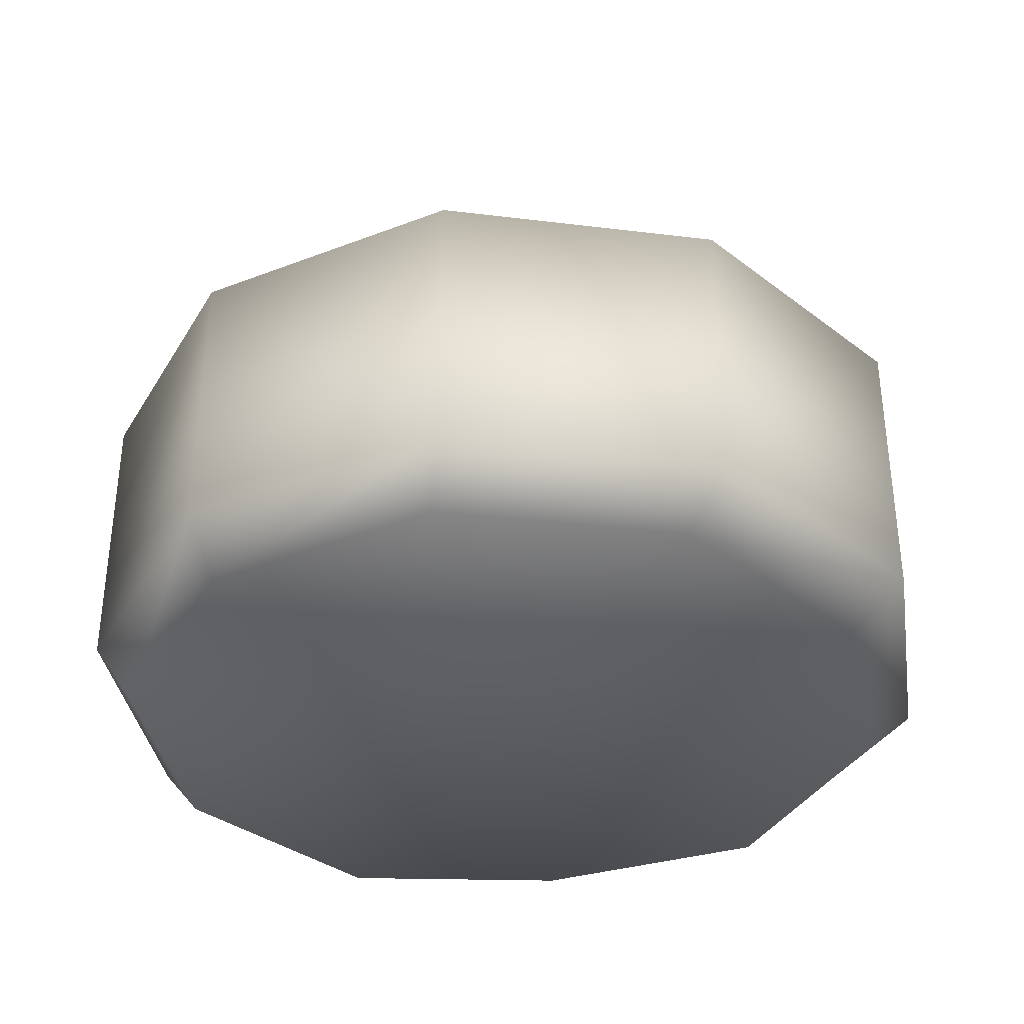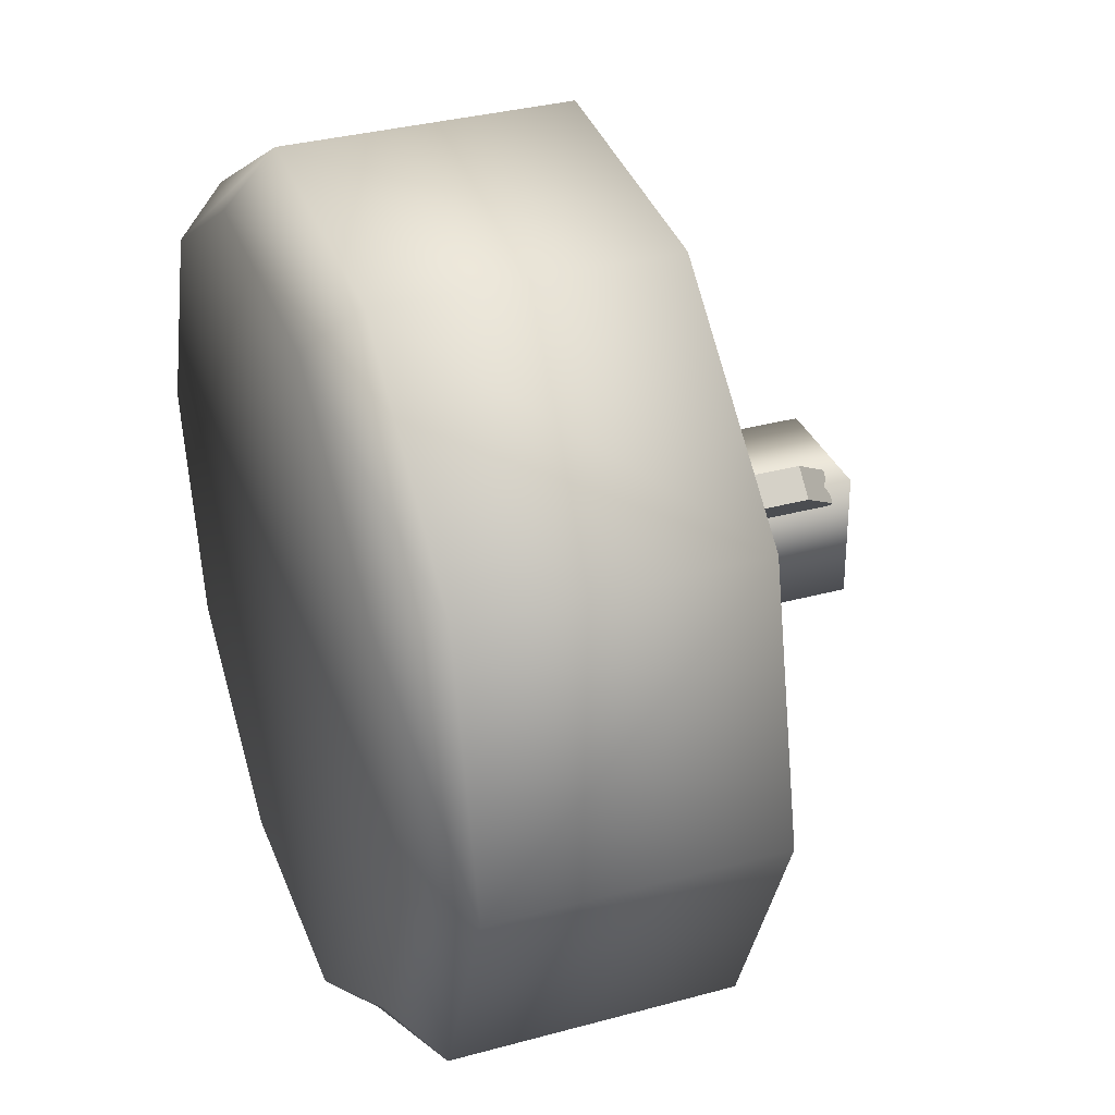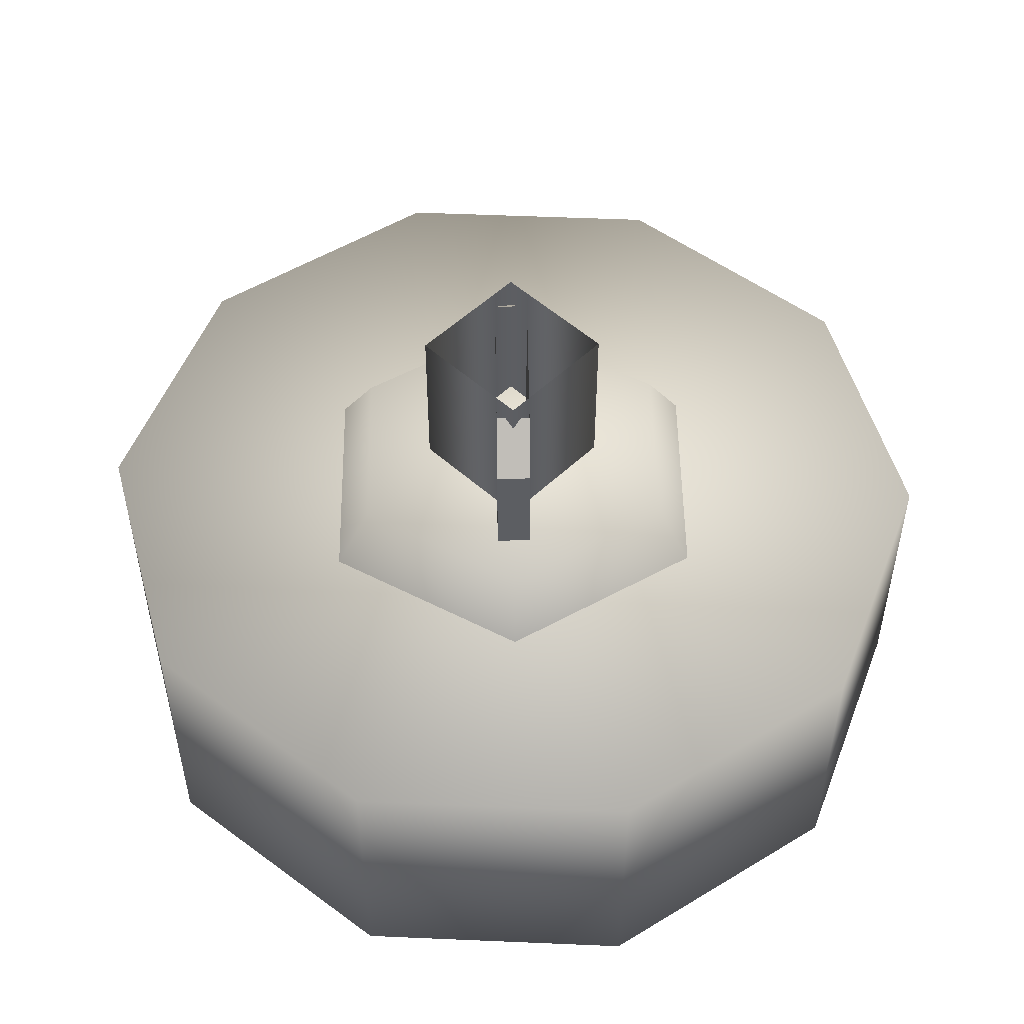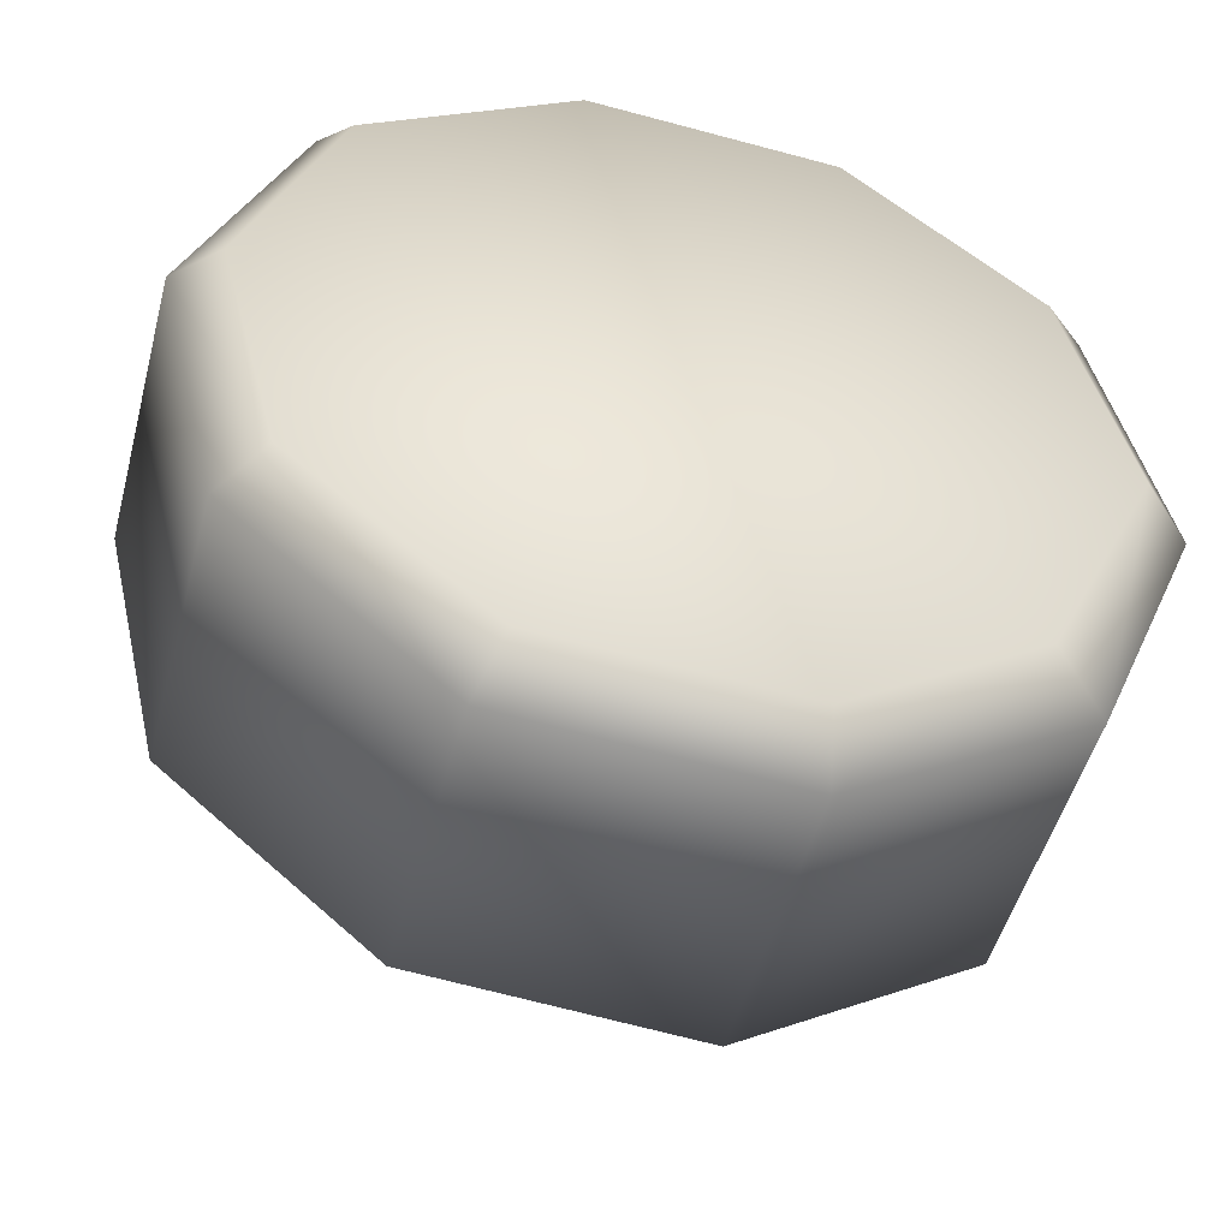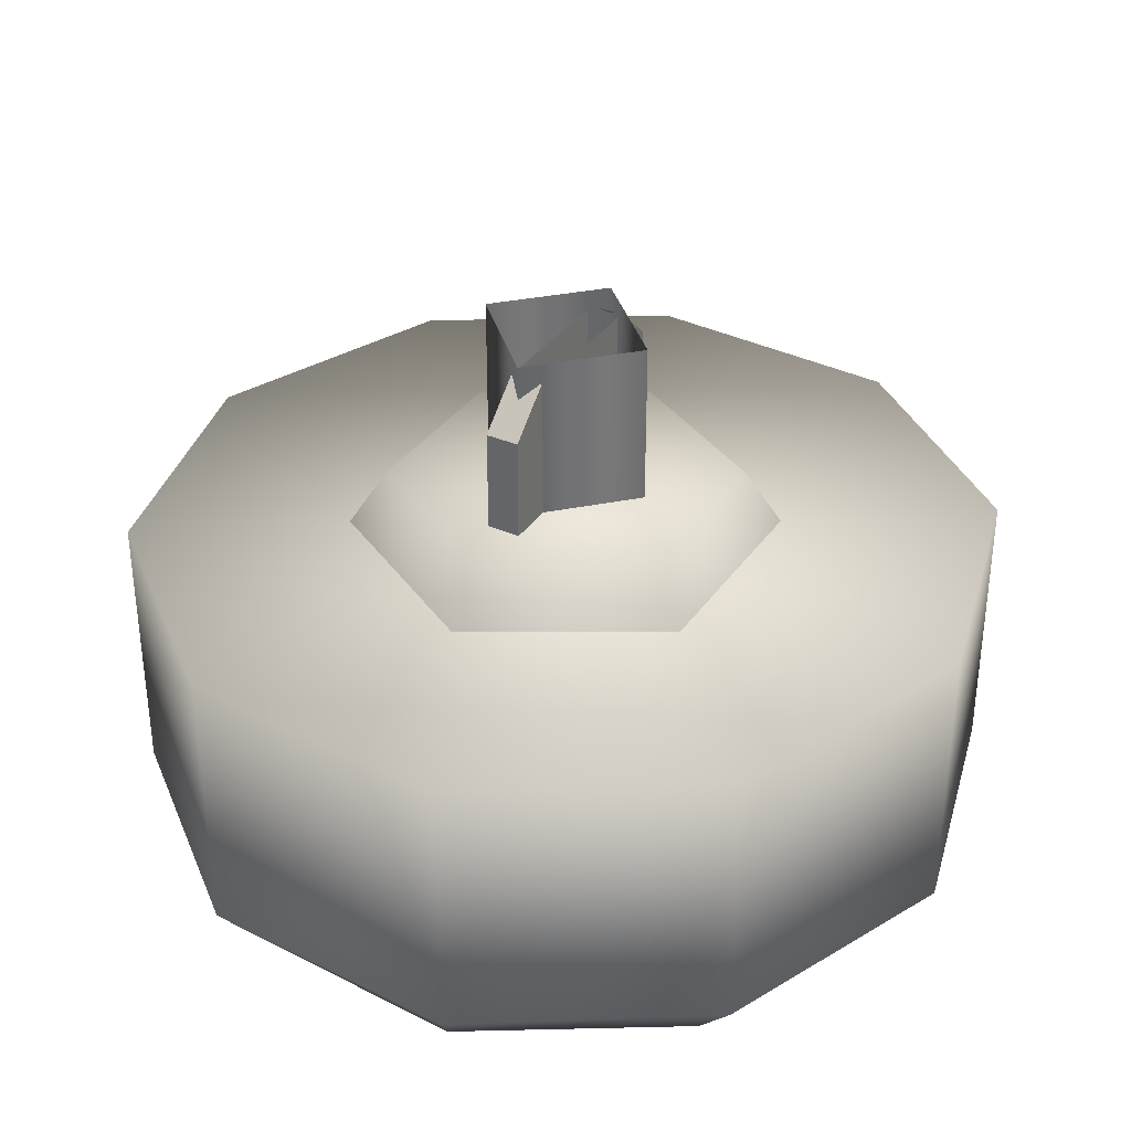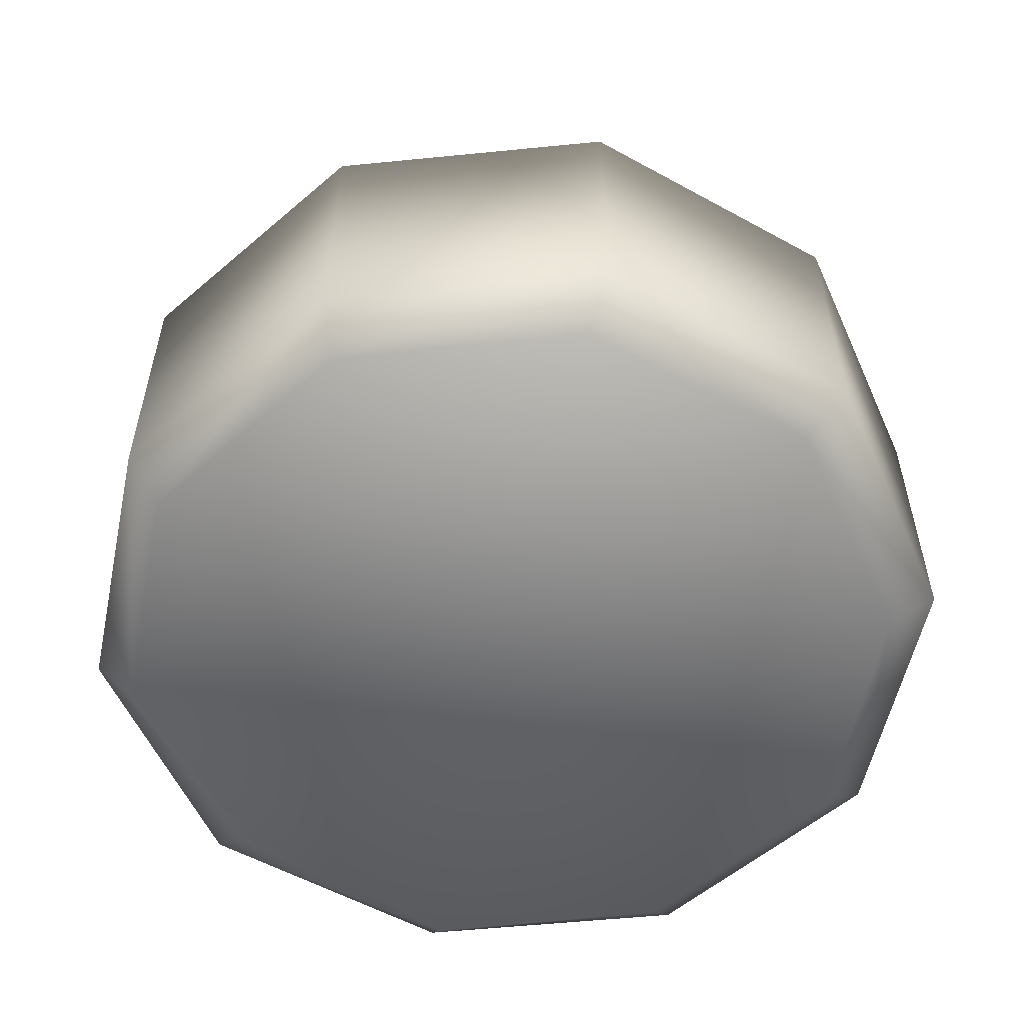
<metadata>
{"format":"obj","ext":"obj","renderer":"f3d","projection":"perspective","resolution":1024,"background":"white","views":[{"elev":-35.9,"azim":139.5,"up":"+Z"},{"elev":34.2,"azim":-110.2,"up":"+Y"},{"elev":51.7,"azim":-136.7,"up":"+Z"},{"elev":-49.3,"azim":165.3,"up":"+Y"},{"elev":34.8,"azim":74.0,"up":"+Z"},{"elev":-55.9,"azim":82.6,"up":"+Z"}]}
</metadata>
<code>
g wheel_low_Cylinder.002
v 0.1568 1.877 -1.581
v 0.5686 1.626 -1.581
v 0.7543 1.181 -1.581
v 0.6428 0.7119 -1.581
v 0.2768 0.3978 -1.581
v -0.2039 0.3588 -1.581
v -0.6158 0.6098 -1.581
v -0.69 1.524 -1.581
v 0.1578 1.782 -2.173
v 0.1568 1.877 -2.084
v 0.5213 1.552 -2.173
v 0.5686 1.626 -2.084
v 0.6807 1.153 -2.173
v 0.7543 1.181 -2.084
v 0.575 0.7367 -2.173
v 0.6428 0.7119 -2.084
v 0.2446 0.4618 -2.173
v 0.2768 0.3978 -2.084
v -0.1843 0.4336 -2.173
v -0.2039 0.3588 -2.084
v -0.6158 0.6098 -2.084
v -0.6015 1.479 -2.173
v -0.69 1.524 -2.084
v -0.324 1.838 -1.581
v -0.324 1.838 -2.084
v -0.2711 1.754 -2.173
v -0.8014 1.055 -1.581
v -0.8014 1.055 -2.084
v -0.7072 1.062 -2.173
v -0.521 0.6663 -2.159
v -0.3079 1.411 -1.615
v -0.2453 1.347 -1.478
v 0.08824 1.511 -1.615
v -0.4197 1.018 -1.615
v -0.3324 1.04 -1.478
v -0.1354 0.7252 -1.615
v -0.1108 0.8118 -1.478
v 0.2607 0.8248 -1.615
v 0.1981 0.8894 -1.478
v 0.3726 1.218 -1.615
v 0.2853 1.196 -1.478
v 0.06361 1.424 -1.478
v 0.1459 0.9863 -1.565
v 0.1459 0.9863 -1.295
v -0.1593 1.301 -1.565
v 0.1029 0.9446 -1.565
v 0.1029 0.9446 -1.295
v -0.2023 1.259 -1.565
v -0.2023 1.259 -1.295
v -0.1459 1.201 -1.22
v -0.1593 1.301 -1.295
v -0.1029 1.243 -1.22
v 0.08961 1.044 -1.22
v 0.0466 1.003 -1.22
v -0.1344 1.232 -1.552
v -0.1344 1.232 -1.183
v 0.0907 1.229 -1.552
v -0.1378 1.007 -1.552
v -0.1378 1.007 -1.183
v 0.08722 1.004 -1.552
v 0.08722 1.004 -1.183
v 0.0907 1.229 -1.183
g wheel_low_textures
f 3 4 16 14
f 18 5 6 20
f 28 27 8 23
f 6 7 21 20
f 1 2 12 10
f 4 5 18 16
f 12 2 3 14
f 10 12 11 9
f 12 14 13 11
f 14 16 15 13
f 16 18 17 15
f 18 20 19 17
f 19 30 29 22 26 9 11 13 15 17
f 28 23 22 29
f 25 10 9 26
f 24 1 10 25
f 8 24 25 23
f 23 25 26 22
f 21 7 27 28
f 3 2 1 24 8 27 7 6 5 4
f 21 28 29 30
f 20 21 30 19
f 34 35 32 31
f 31 32 42 33
f 36 37 35 34
f 38 39 37 36
f 40 41 39 38
f 33 42 41 40
f 42 32 35 37 39 41
f 47 46 43 44
f 45 51 52 53 44 43
f 49 48 46 47 54 50
f 51 45 48 49
f 49 50 52 51
f 44 53 54 47
f 58 59 56 55
f 55 56 62 57
f 60 61 59 58
f 57 62 61 60

</code>
